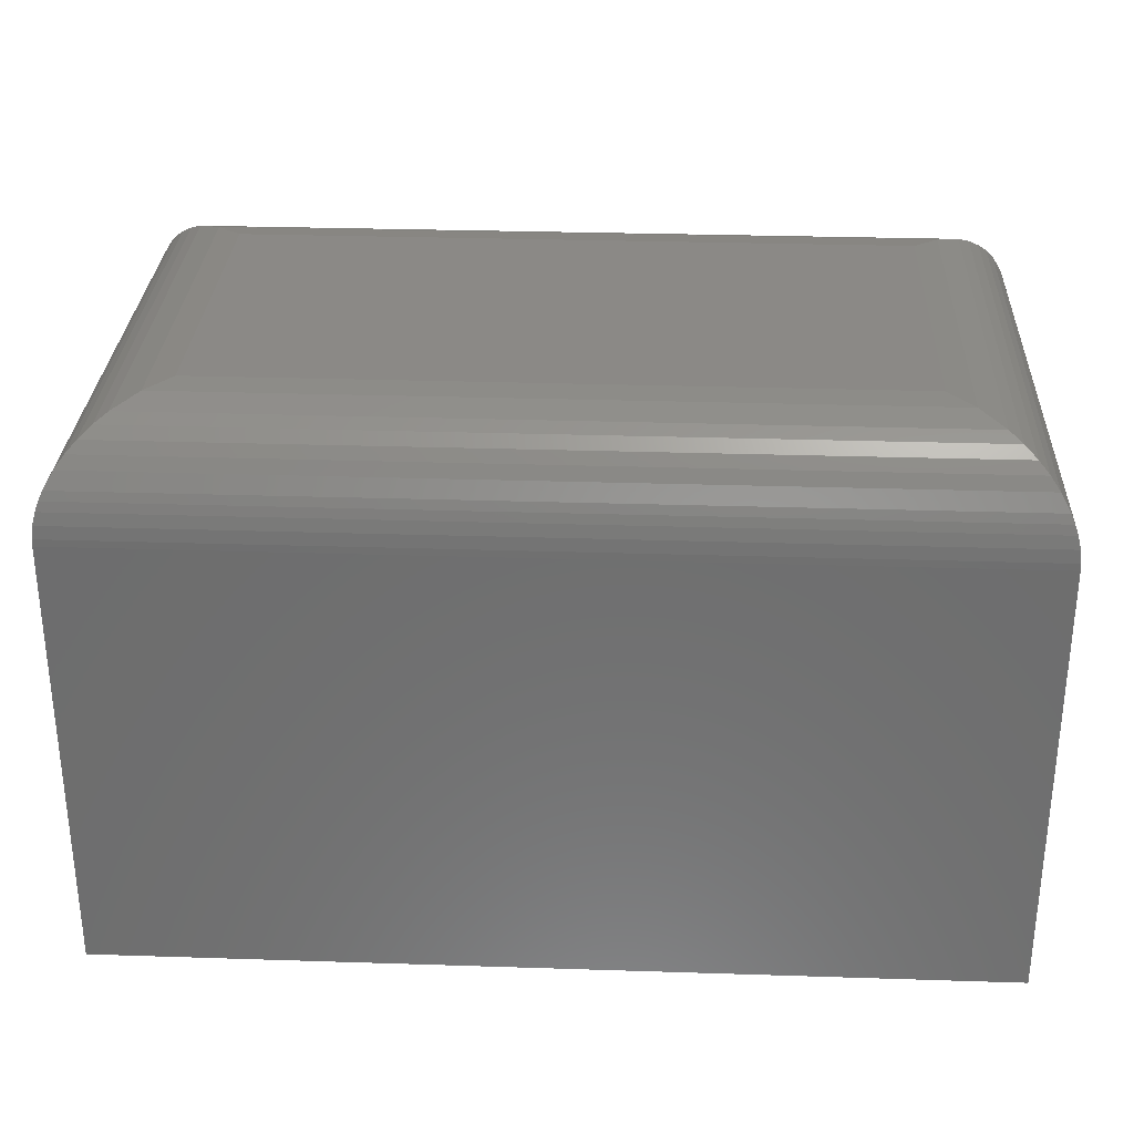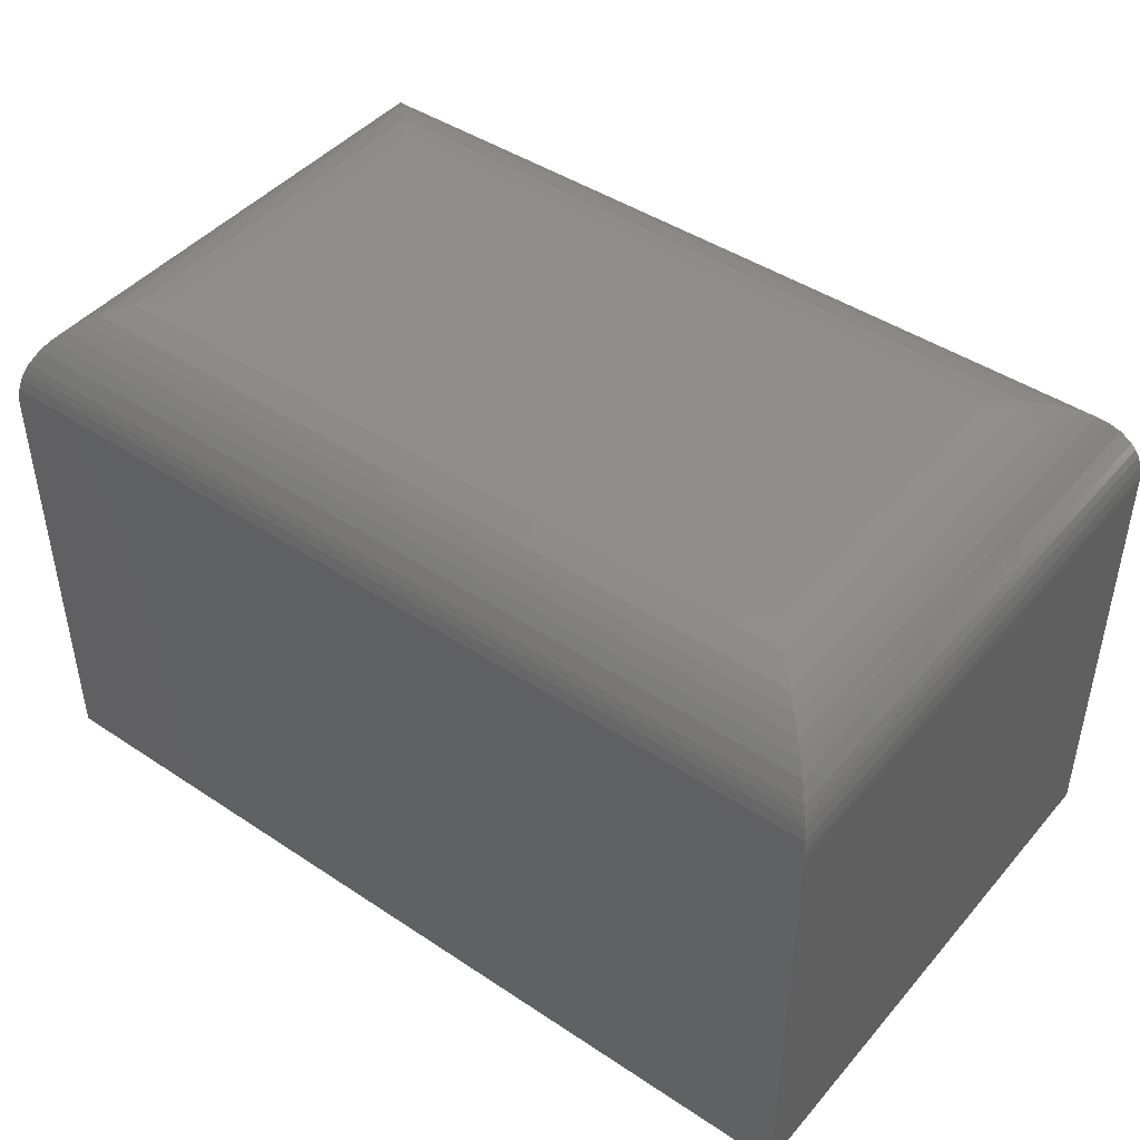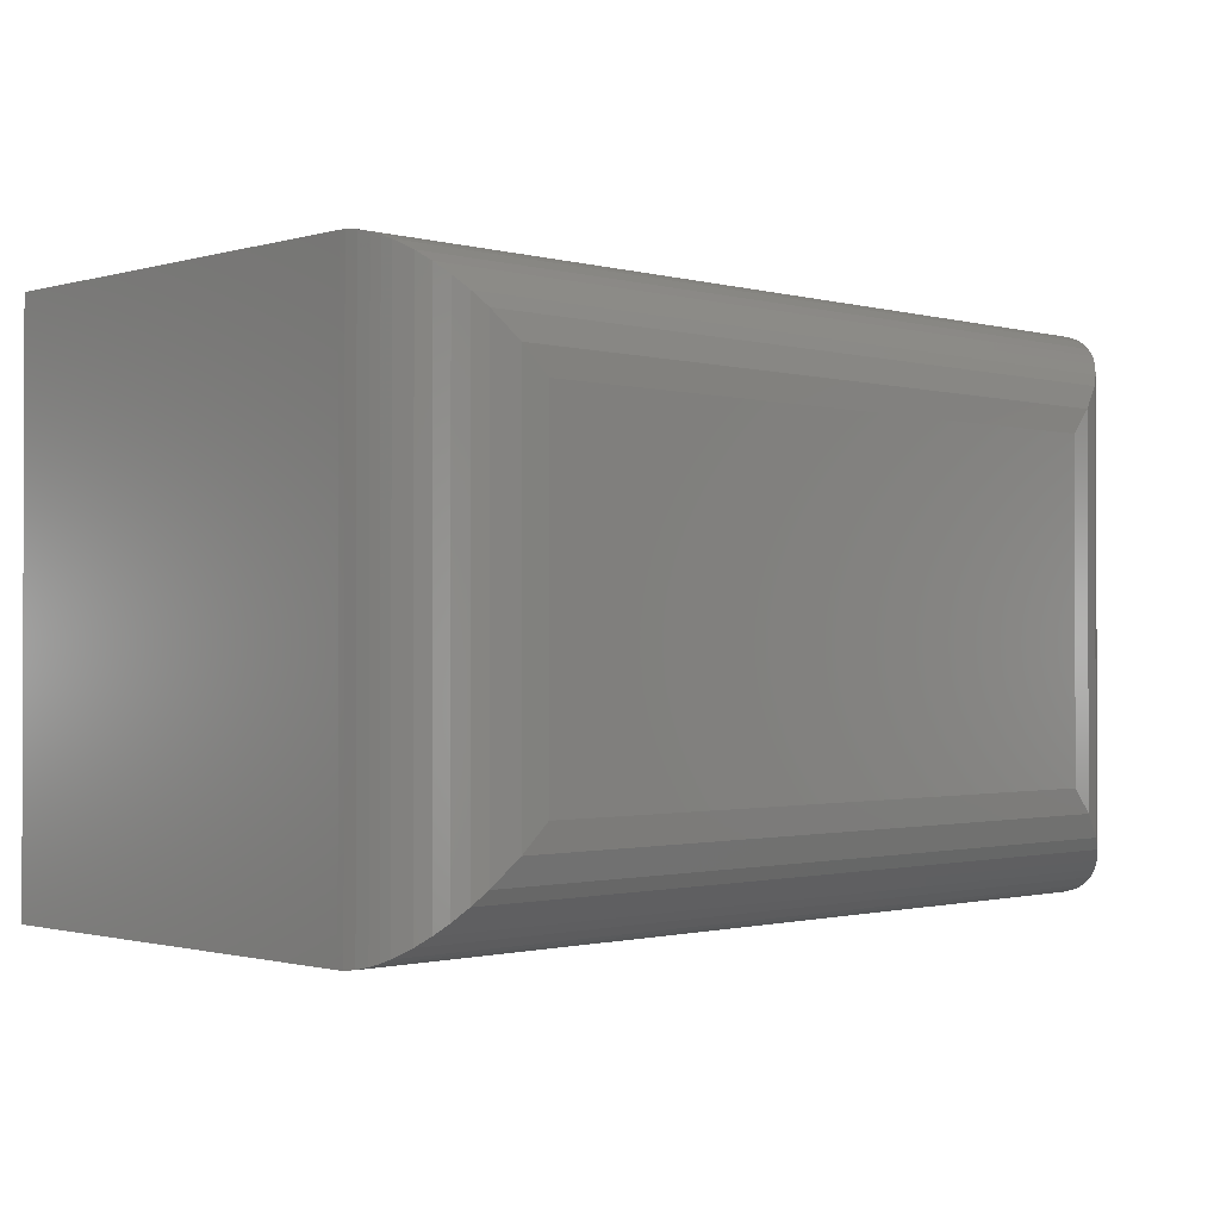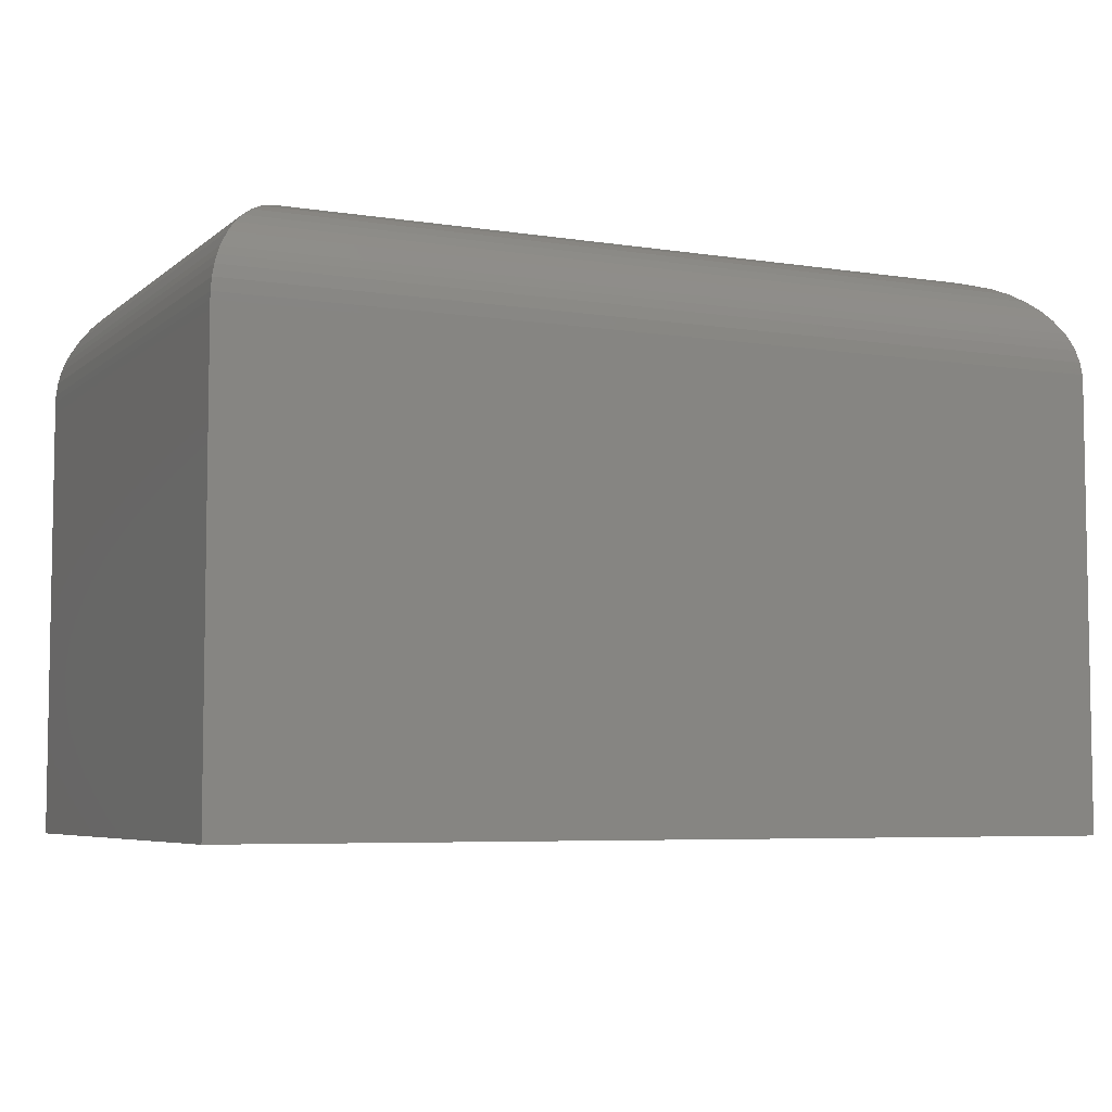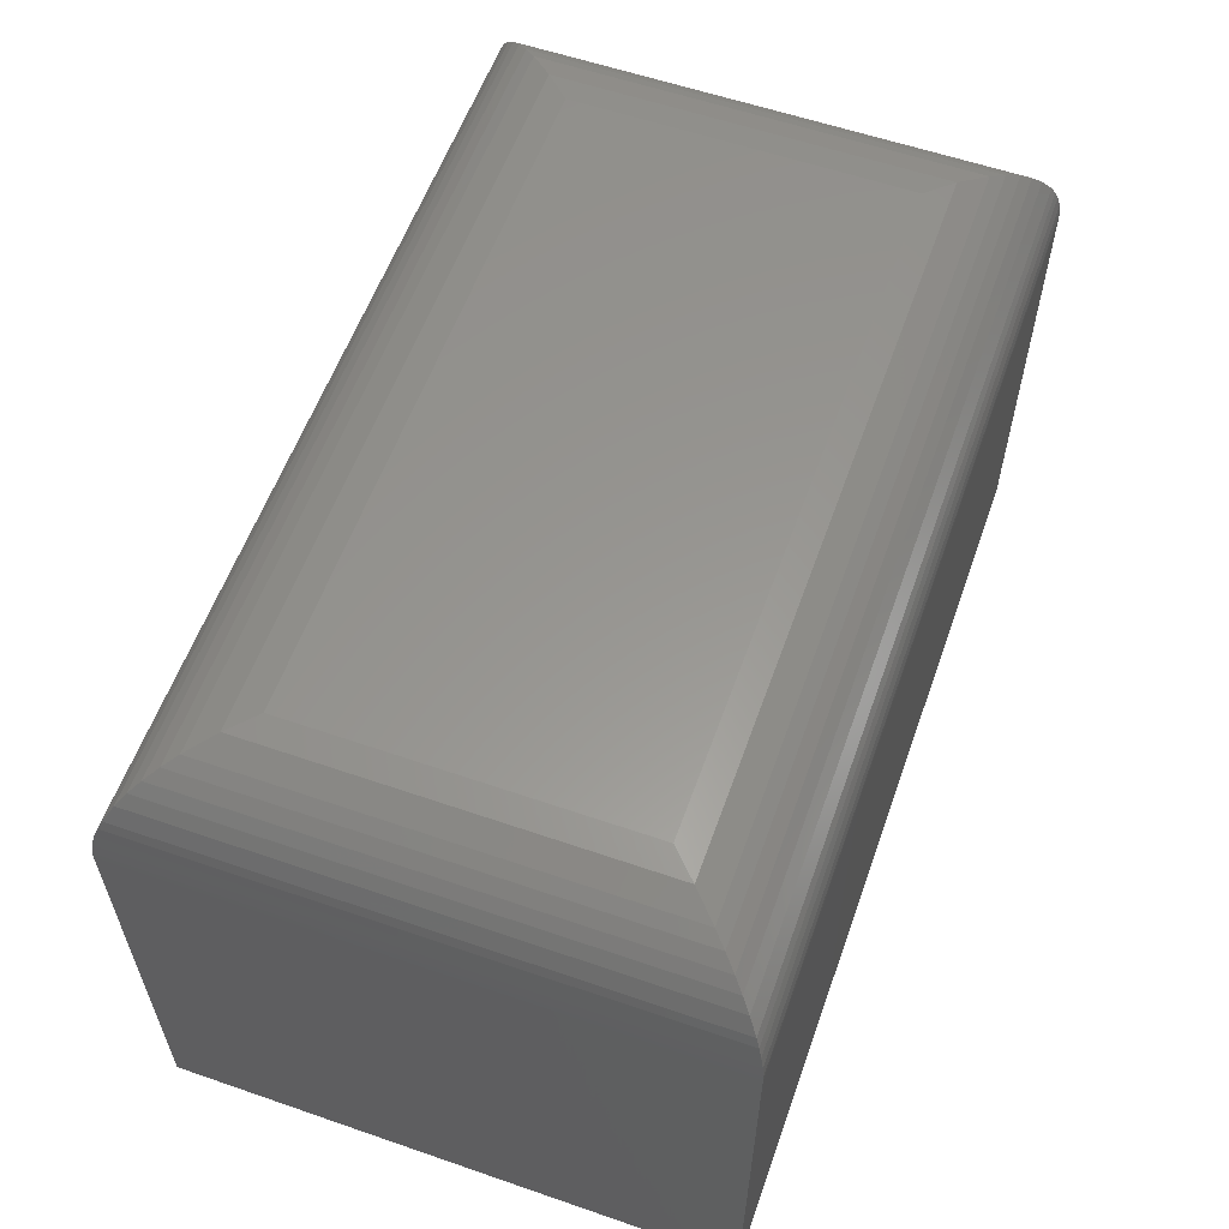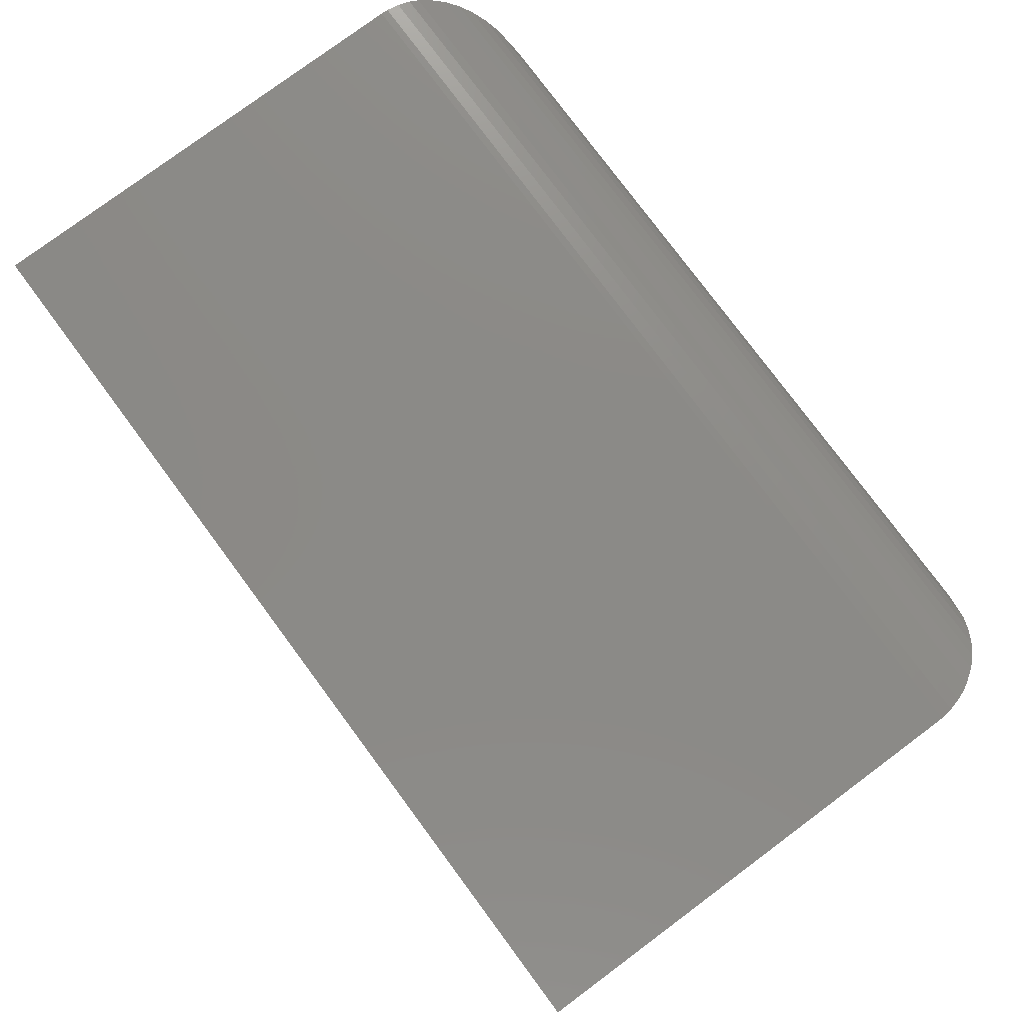
<metadata>
{"format":"stl","ext":"stl","renderer":"f3d","projection":"perspective","resolution":1024,"background":"white","views":[{"elev":29.9,"azim":-177.3,"up":"+Y"},{"elev":44.7,"azim":-142.3,"up":"+Y"},{"elev":-1.1,"azim":135.8,"up":"+Z"},{"elev":-5.9,"azim":154.7,"up":"+Y"},{"elev":58.4,"azim":-70.4,"up":"+Y"},{"elev":78.6,"azim":53.4,"up":"+Z"}]}
</metadata>
<code>
# stl→obj: 56 verts, 108 faces
v 0.09375 0 0.09375
v 0.09375 0 0.372
v 0.6562 0 0.09375
v 0.6562 0 0.372
v 2.852e-17 -0.09375 0.4658
v 0 -0.09375 0
v 2.852e-17 -0.4688 0.4658
v 0 -0.4688 0
v 0.75 -0.4688 0.4658
v 0.75 -0.09375 0.4658
v 0.75 -0.09375 -4.592e-17
v 0.75 -0.4688 -4.592e-17
v 0.6774 -0.002407 0.07264
v 0.07264 -0.002407 0.07264
v 0.6976 -0.009627 0.05237
v 0.05237 -0.009627 0.05237
v 0.009388 -0.05286 0.00939
v 0.7437 -0.05993 0.006313
v 0.006313 -0.05993 0.006314
v 0.7462 -0.06739 0.003782
v 0.04204 -0.01555 0.04204
v 0.708 -0.01555 0.04204
v 0.03223 -0.02301 0.03223
v 0.7178 -0.02301 0.03223
v 0.02418 -0.03091 0.02418
v 0.7258 -0.03091 0.02418
v 0.01686 -0.04011 0.01686
v 0.7331 -0.04011 0.01686
v 0.7406 -0.05286 0.009388
v 0.7498 -0.08793 0.0001806
v 0.0001806 -0.08793 0.0001806
v 0.7486 -0.07747 0.001425
v 0.001425 -0.07747 0.001426
v 0.003782 -0.06739 0.003782
v 0.07264 -0.002407 0.3931
v 0.05237 -0.009627 0.4134
v 0.00939 -0.05286 0.4564
v 0.006314 -0.05993 0.4595
v 0.04204 -0.01555 0.4237
v 0.03223 -0.02301 0.4336
v 0.02418 -0.03091 0.4416
v 0.01686 -0.04011 0.4489
v 0.0001806 -0.08793 0.4656
v 0.001426 -0.07747 0.4644
v 0.003782 -0.06739 0.462
v 0.6774 -0.002407 0.3931
v 0.6976 -0.009627 0.4134
v 0.7406 -0.05286 0.4564
v 0.7437 -0.05993 0.4595
v 0.708 -0.01555 0.4237
v 0.7178 -0.02301 0.4336
v 0.7258 -0.03091 0.4416
v 0.7331 -0.04011 0.4489
v 0.7498 -0.08793 0.4656
v 0.7486 -0.07747 0.4644
v 0.7462 -0.06739 0.462
f 1 2 3
f 3 2 4
f 5 6 7
f 7 6 8
f 9 10 7
f 7 10 5
f 11 10 12
f 12 10 9
f 8 6 12
f 12 6 11
f 1 13 14
f 1 3 13
f 14 13 15
f 14 15 16
f 17 18 19
f 19 18 20
f 16 15 21
f 21 15 22
f 21 22 23
f 23 22 24
f 23 24 25
f 25 24 26
f 25 26 27
f 27 26 28
f 27 28 17
f 17 28 29
f 17 29 18
f 11 6 30
f 30 6 31
f 30 31 32
f 32 31 33
f 32 33 20
f 20 33 34
f 20 34 19
f 2 14 35
f 2 1 14
f 35 14 16
f 35 16 36
f 37 19 38
f 38 19 34
f 36 16 39
f 39 16 21
f 39 21 40
f 40 21 23
f 40 23 41
f 41 23 25
f 41 25 42
f 42 25 27
f 42 27 37
f 37 27 17
f 37 17 19
f 6 5 31
f 31 5 43
f 31 43 33
f 33 43 44
f 33 44 34
f 34 44 45
f 34 45 38
f 4 35 46
f 4 2 35
f 46 35 36
f 46 36 47
f 48 38 49
f 49 38 45
f 47 36 50
f 50 36 39
f 50 39 51
f 51 39 40
f 51 40 52
f 52 40 41
f 52 41 53
f 53 41 42
f 53 42 48
f 48 42 37
f 48 37 38
f 5 10 43
f 43 10 54
f 43 54 44
f 44 54 55
f 44 55 45
f 45 55 56
f 45 56 49
f 3 46 13
f 3 4 46
f 13 46 47
f 13 47 15
f 29 49 18
f 18 49 56
f 15 47 22
f 22 47 50
f 22 50 24
f 24 50 51
f 24 51 26
f 26 51 52
f 26 52 28
f 28 52 53
f 28 53 29
f 29 53 48
f 29 48 49
f 10 11 54
f 54 11 30
f 54 30 55
f 55 30 32
f 55 32 56
f 56 32 20
f 56 20 18
f 8 12 7
f 7 12 9

</code>
